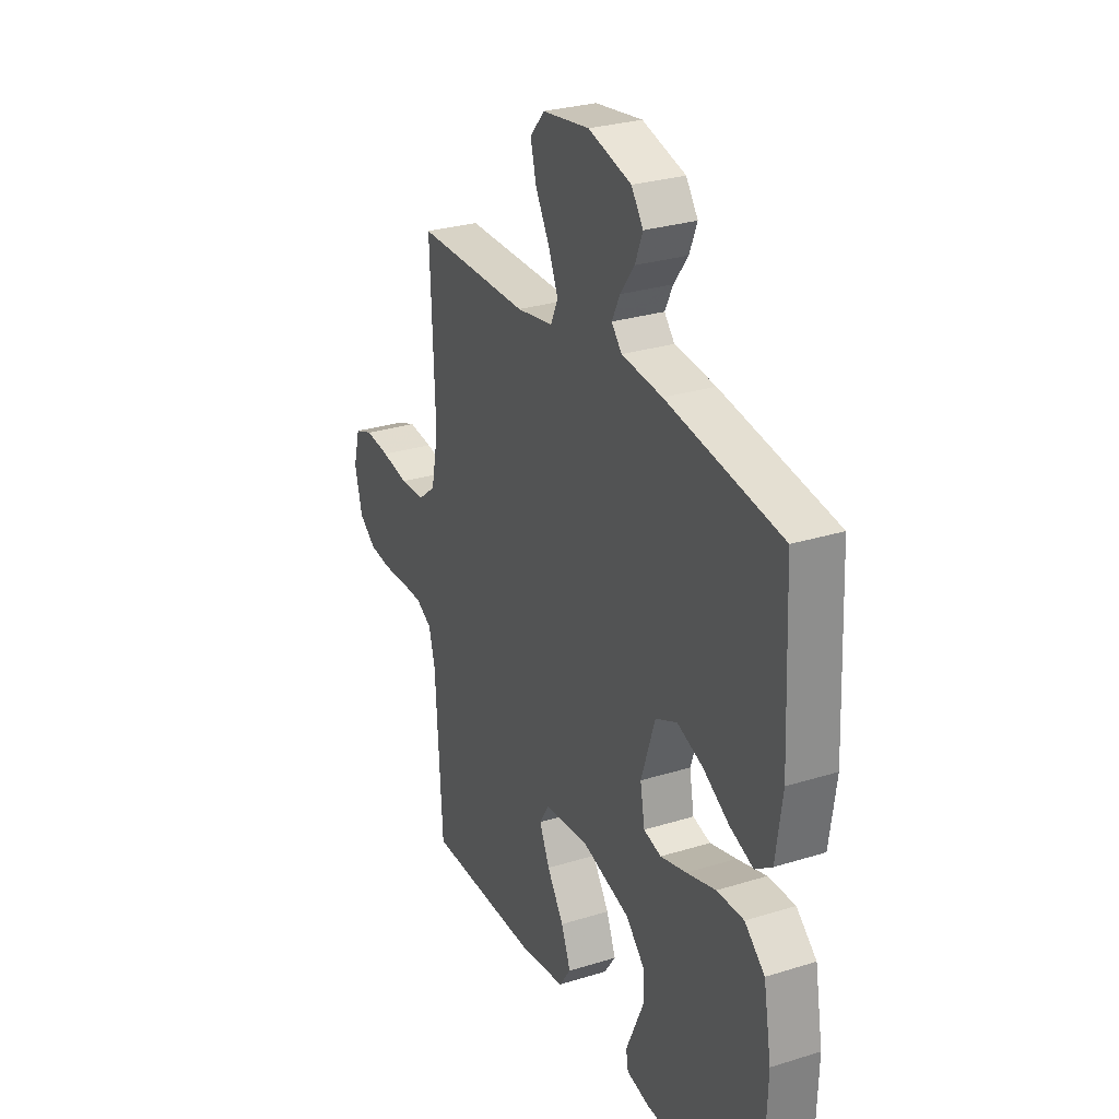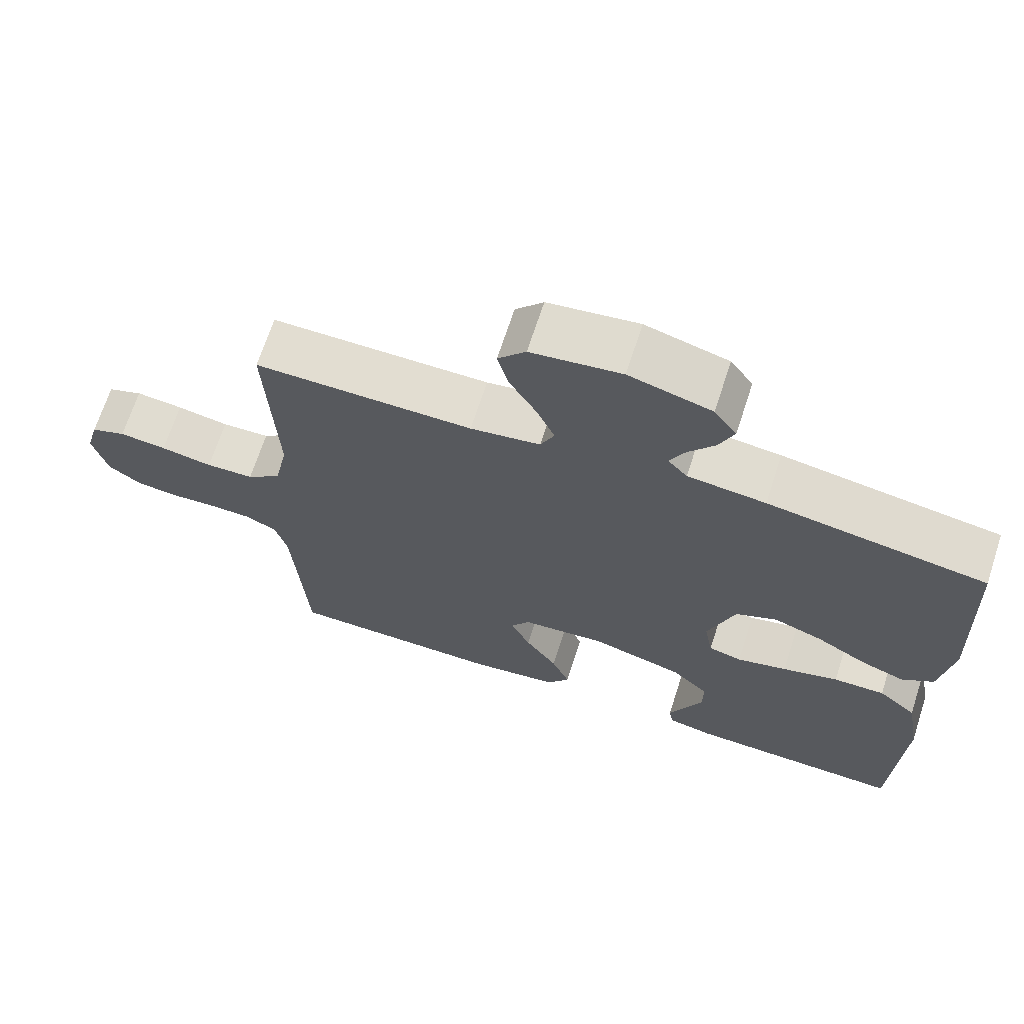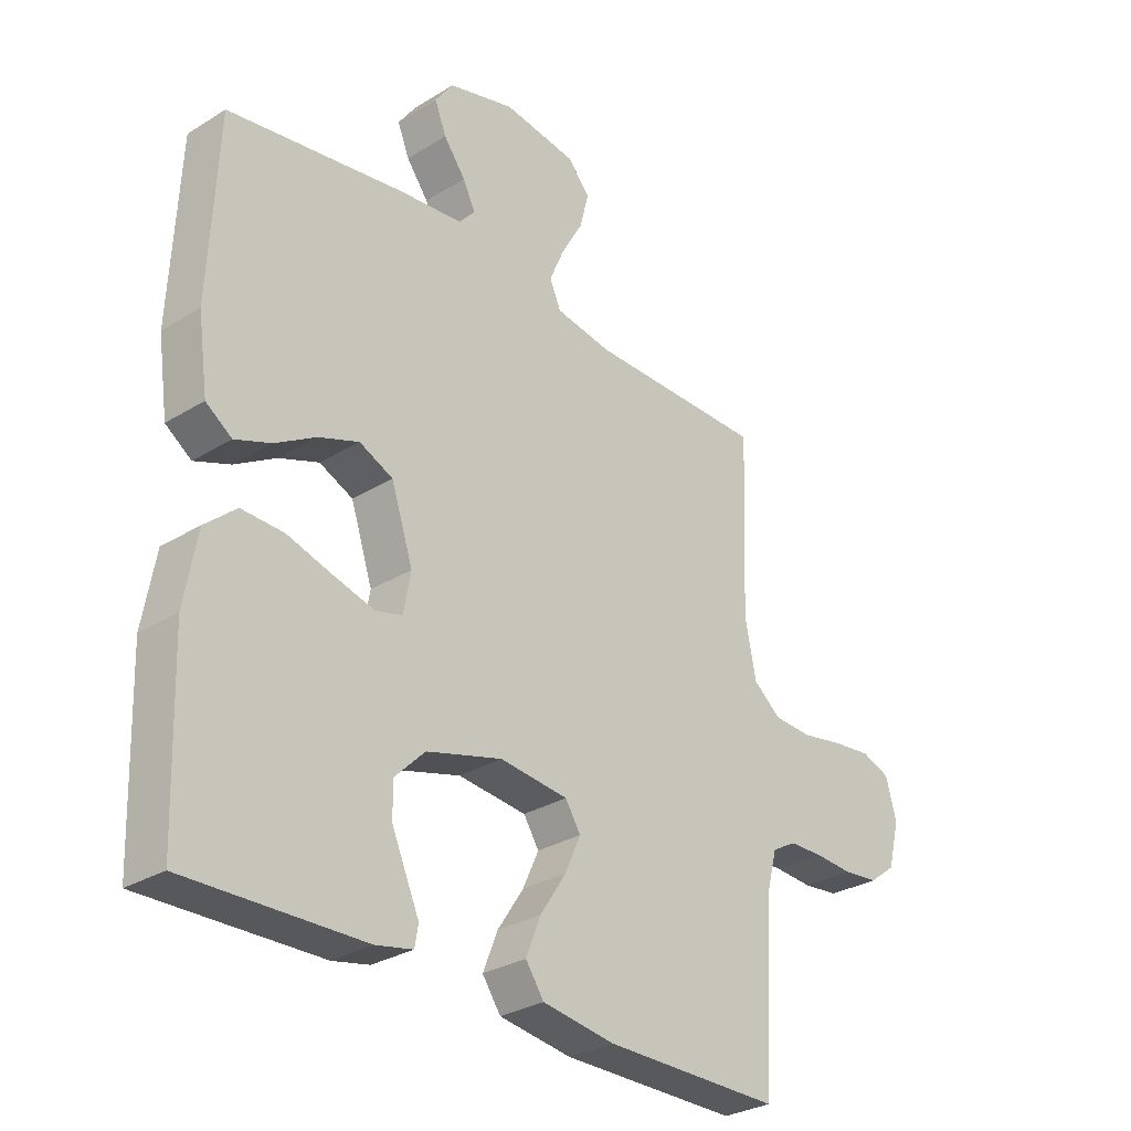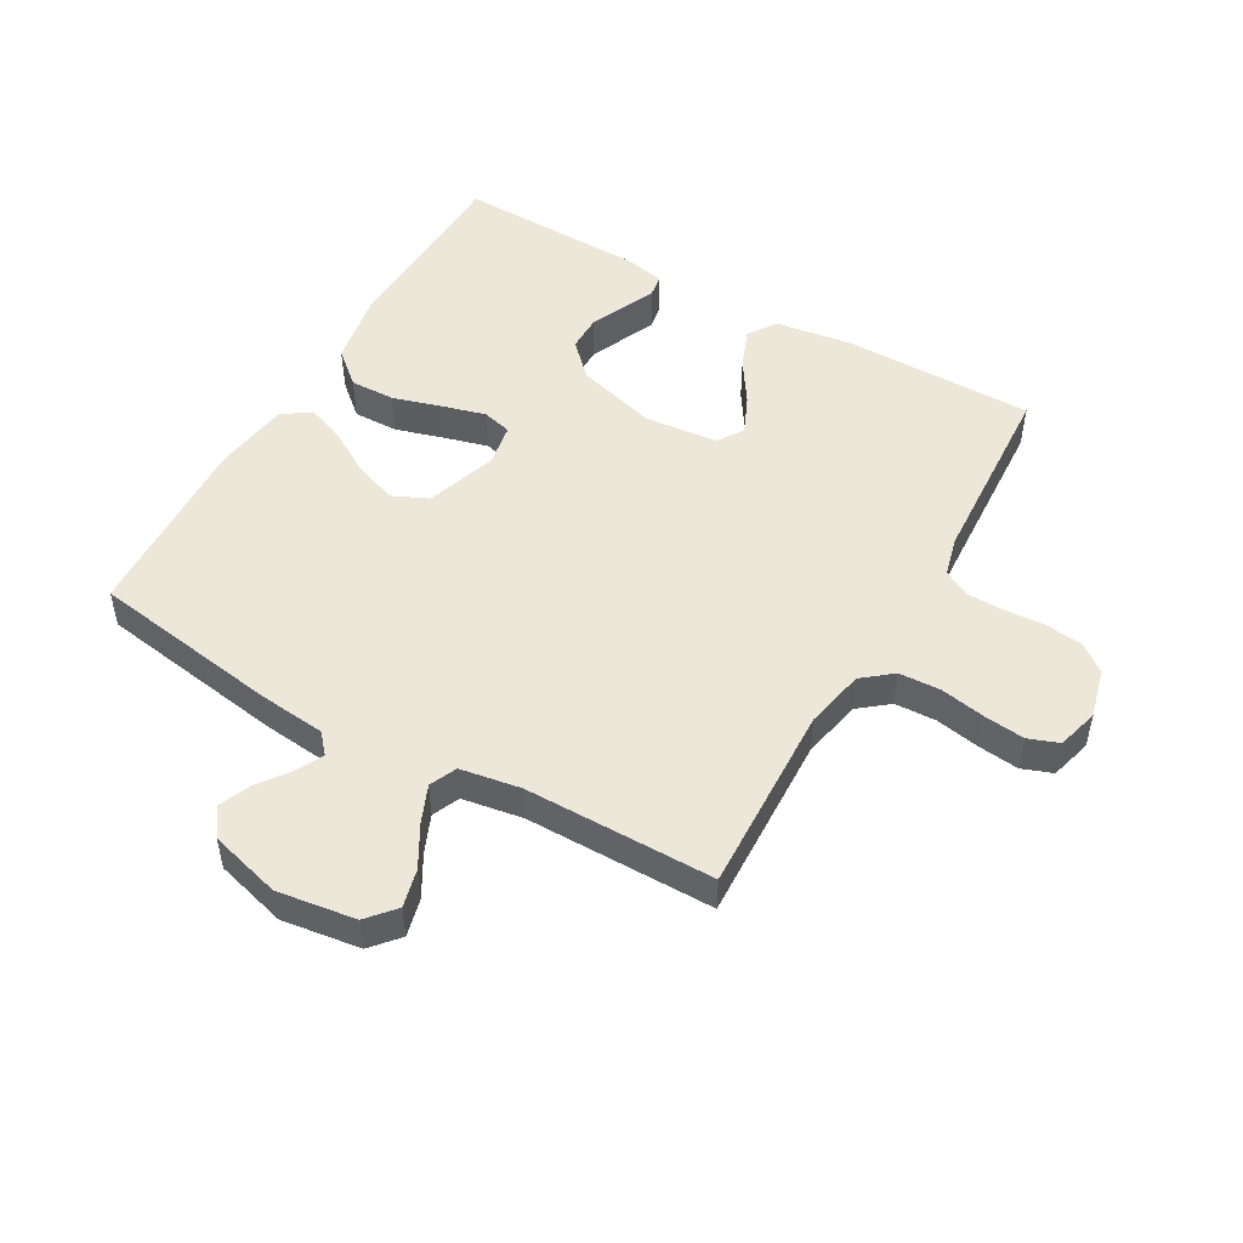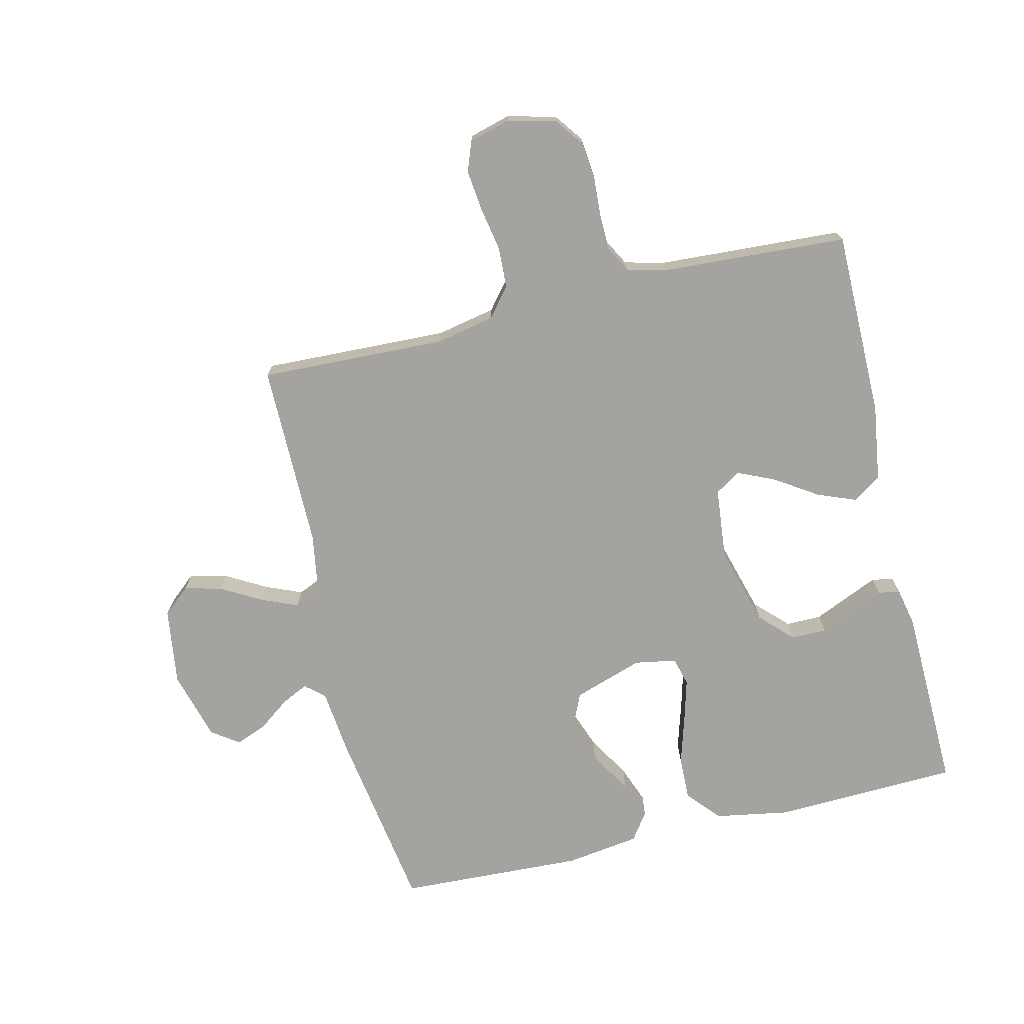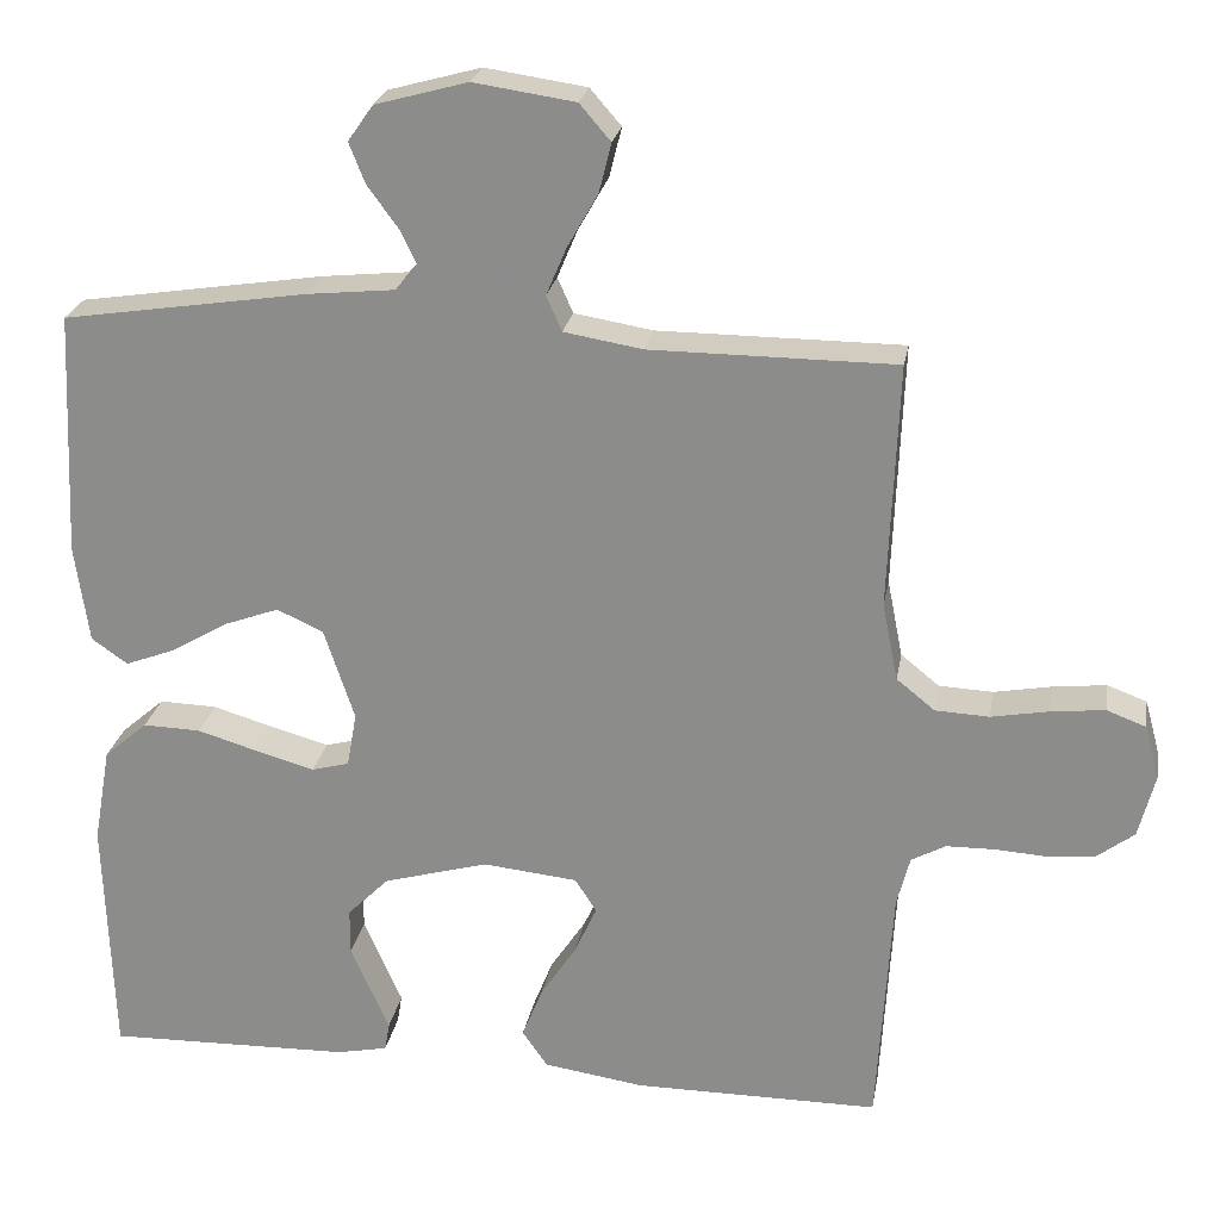
<metadata>
{"format":"obj","ext":"obj","renderer":"f3d","projection":"perspective","resolution":1024,"background":"white","views":[{"elev":28.4,"azim":-115.1,"up":"+Z"},{"elev":68.5,"azim":-162.0,"up":"+Z"},{"elev":-29.7,"azim":-47.9,"up":"+Z"},{"elev":50.1,"azim":29.8,"up":"+Y"},{"elev":-73.0,"azim":103.5,"up":"+Y"},{"elev":23.9,"azim":9.8,"up":"+Z"}]}
</metadata>
<code>
v -0.5 0.07 0.5
v -0.2 0.07 0.546
v -0.093 0.07 0.557
v -0.066 0.07 0.588
v -0.087 0.07 0.631
v -0.124 0.07 0.681
v -0.144 0.07 0.731
v -0.113 0.07 0.775
v 0 0.07 0.806
v 0.124 0.07 0.788
v 0.162 0.07 0.744
v 0.147 0.07 0.684
v 0.11 0.07 0.619
v 0.085 0.07 0.56
v 0.104 0.07 0.517
v 0.2 0.07 0.501
v 0.5 0.07 0.5
v 0.488 0.07 0.2
v 0.507 0.07 0.105
v 0.554 0.07 0.067
v 0.62 0.07 0.064
v 0.691 0.07 0.077
v 0.756 0.07 0.084
v 0.804 0.07 0.066
v 0.822 0.07 0
v 0.802 0.07 -0.078
v 0.757 0.07 -0.112
v 0.697 0.07 -0.118
v 0.634 0.07 -0.114
v 0.576 0.07 -0.115
v 0.534 0.07 -0.138
v 0.518 0.07 -0.2
v 0.5 0.07 -0.5
v 0.2 0.07 -0.5
v 0.077 0.07 -0.482
v 0.046 0.07 -0.437
v 0.071 0.07 -0.374
v 0.115 0.07 -0.307
v 0.142 0.07 -0.247
v 0.116 0.07 -0.206
v 0 0.07 -0.194
v -0.128 0.07 -0.23
v -0.179 0.07 -0.281
v -0.179 0.07 -0.338
v -0.154 0.07 -0.395
v -0.132 0.07 -0.445
v -0.138 0.07 -0.48
v -0.2 0.07 -0.493
v -0.5 0.07 -0.5
v -0.51 0.07 -0.2
v -0.489 0.07 -0.081
v -0.436 0.07 -0.035
v -0.365 0.07 -0.037
v -0.288 0.07 -0.06
v -0.219 0.07 -0.079
v -0.173 0.07 -0.067
v -0.161 0.07 0
v -0.198 0.07 0.112
v -0.255 0.07 0.138
v -0.323 0.07 0.113
v -0.392 0.07 0.072
v -0.453 0.07 0.049
v -0.497 0.07 0.08
v -0.514 0.07 0.2
v -0.5 0 0.5
v -0.2 0 0.546
v -0.093 0 0.557
v -0.066 0 0.588
v -0.087 0 0.631
v -0.124 0 0.681
v -0.144 0 0.731
v -0.113 0 0.775
v 0 0 0.806
v 0.124 0 0.788
v 0.162 0 0.744
v 0.147 0 0.684
v 0.11 0 0.619
v 0.085 0 0.56
v 0.104 0 0.517
v 0.2 0 0.501
v 0.5 0 0.5
v 0.488 0 0.2
v 0.507 0 0.105
v 0.554 0 0.067
v 0.62 0 0.064
v 0.691 0 0.077
v 0.756 0 0.084
v 0.804 0 0.066
v 0.822 0 0
v 0.802 0 -0.078
v 0.757 0 -0.112
v 0.697 0 -0.118
v 0.634 0 -0.114
v 0.576 0 -0.115
v 0.534 0 -0.138
v 0.518 0 -0.2
v 0.5 0 -0.5
v 0.2 0 -0.5
v 0.077 0 -0.482
v 0.046 0 -0.437
v 0.071 0 -0.374
v 0.115 0 -0.307
v 0.142 0 -0.247
v 0.116 0 -0.206
v 0 0 -0.194
v -0.128 0 -0.23
v -0.179 0 -0.281
v -0.179 0 -0.338
v -0.154 0 -0.395
v -0.132 0 -0.445
v -0.138 0 -0.48
v -0.2 0 -0.493
v -0.5 0 -0.5
v -0.51 0 -0.2
v -0.489 0 -0.081
v -0.436 0 -0.035
v -0.365 0 -0.037
v -0.288 0 -0.06
v -0.219 0 -0.079
v -0.173 0 -0.067
v -0.161 0 0
v -0.198 0 0.112
v -0.255 0 0.138
v -0.323 0 0.113
v -0.392 0 0.072
v -0.453 0 0.049
v -0.497 0 0.08
v -0.514 0 0.2
f 60 61 62 63
f 59 60 63 64
f 51 52 53 54
f 51 54 55
f 50 51 55
f 49 50 55 56
f 45 46 47 48
f 44 45 48 49
f 43 44 49
f 42 43 49 56
f 35 36 37 38
f 35 38 39
f 32 33 34 35
f 31 32 35 39
f 30 31 39 40
f 26 27 28 29
f 26 29 30
f 25 26 30
f 21 22 23 24
f 21 24 25 30
f 16 17 18
f 15 16 18 19
f 10 11 12 13
f 10 13 14
f 9 10 14
f 8 9 14
f 5 6 7 8
f 4 5 8 14
f 3 4 14 15
f 59 64 1 2
f 58 59 2 3
f 57 58 3 15
f 41 42 56 57
f 41 57 15 19
f 40 41 19 20
f 20 21 30 40
f 127 126 125 124
f 128 127 124 123
f 118 117 116 115
f 119 118 115
f 119 115 114
f 120 119 114 113
f 112 111 110 109
f 113 112 109 108
f 113 108 107
f 120 113 107 106
f 102 101 100 99
f 103 102 99
f 99 98 97 96
f 103 99 96 95
f 104 103 95 94
f 93 92 91 90
f 94 93 90
f 94 90 89
f 88 87 86 85
f 94 89 88 85
f 82 81 80
f 83 82 80 79
f 77 76 75 74
f 78 77 74
f 78 74 73
f 78 73 72
f 72 71 70 69
f 78 72 69 68
f 79 78 68 67
f 66 65 128 123
f 67 66 123 122
f 79 67 122 121
f 121 120 106 105
f 83 79 121 105
f 84 83 105 104
f 104 94 85 84
f 1 65 66 2
f 2 66 67 3
f 3 67 68 4
f 4 68 69 5
f 5 69 70 6
f 6 70 71 7
f 7 71 72 8
f 8 72 73 9
f 9 73 74 10
f 10 74 75 11
f 11 75 76 12
f 12 76 77 13
f 13 77 78 14
f 14 78 79 15
f 15 79 80 16
f 16 80 81 17
f 17 81 82 18
f 18 82 83 19
f 19 83 84 20
f 20 84 85 21
f 21 85 86 22
f 22 86 87 23
f 23 87 88 24
f 24 88 89 25
f 25 89 90 26
f 26 90 91 27
f 27 91 92 28
f 28 92 93 29
f 29 93 94 30
f 30 94 95 31
f 31 95 96 32
f 32 96 97 33
f 33 97 98 34
f 34 98 99 35
f 35 99 100 36
f 36 100 101 37
f 37 101 102 38
f 38 102 103 39
f 39 103 104 40
f 40 104 105 41
f 41 105 106 42
f 42 106 107 43
f 43 107 108 44
f 44 108 109 45
f 45 109 110 46
f 46 110 111 47
f 47 111 112 48
f 48 112 113 49
f 49 113 114 50
f 50 114 115 51
f 51 115 116 52
f 52 116 117 53
f 53 117 118 54
f 54 118 119 55
f 55 119 120 56
f 56 120 121 57
f 57 121 122 58
f 58 122 123 59
f 59 123 124 60
f 60 124 125 61
f 61 125 126 62
f 62 126 127 63
f 63 127 128 64
f 64 128 65 1

</code>
